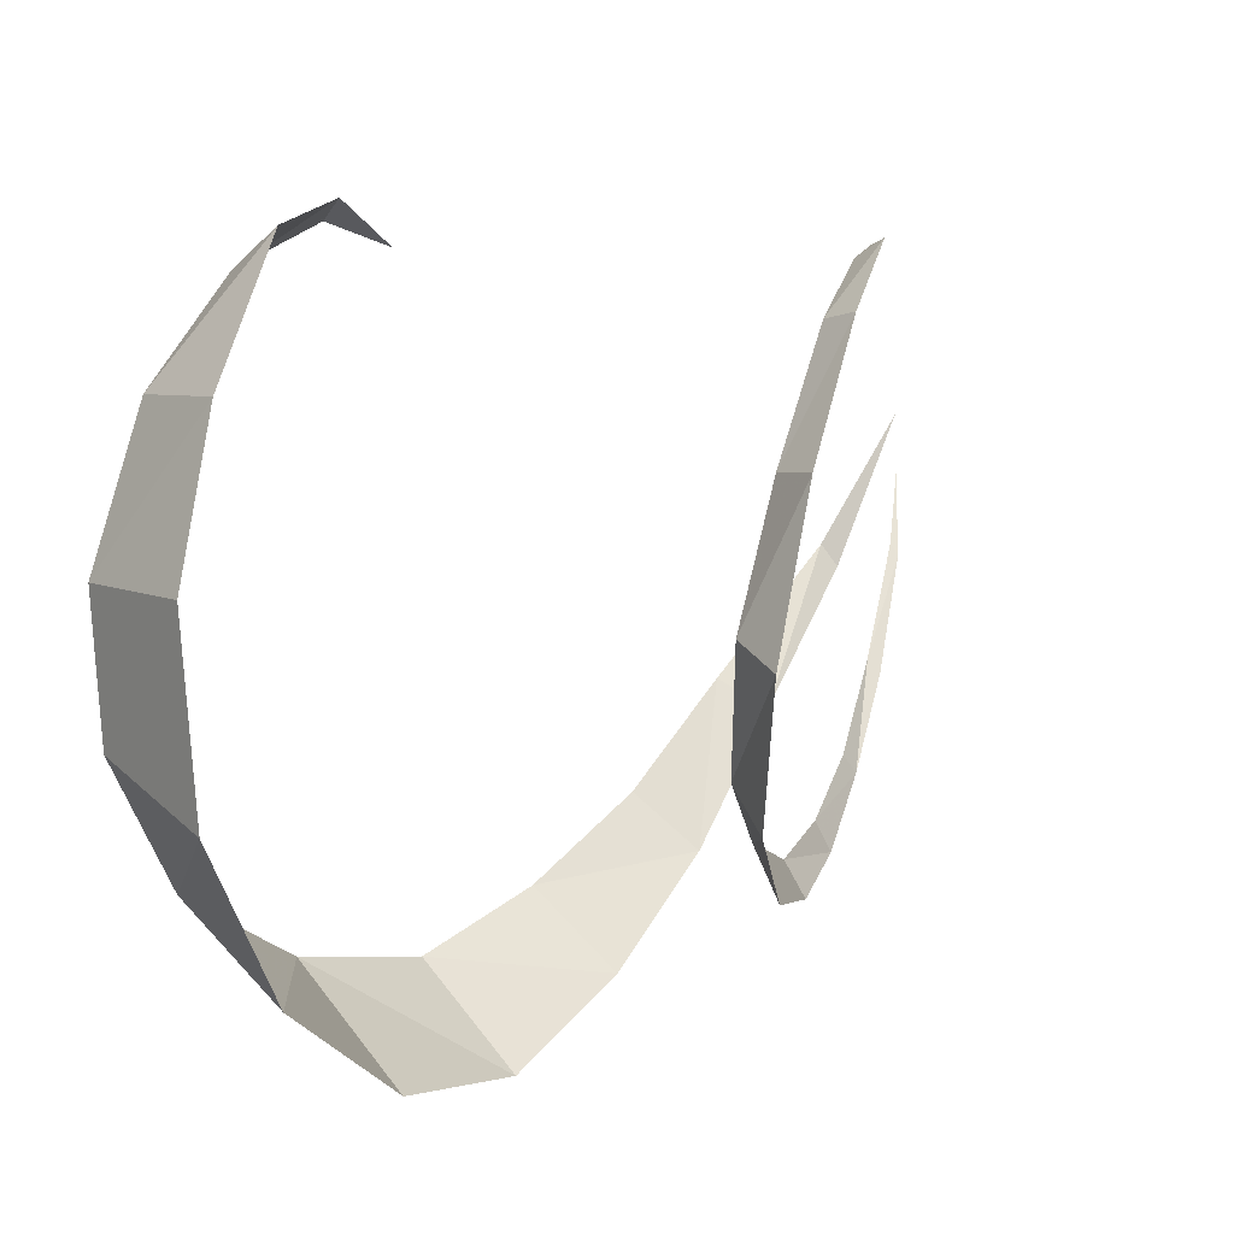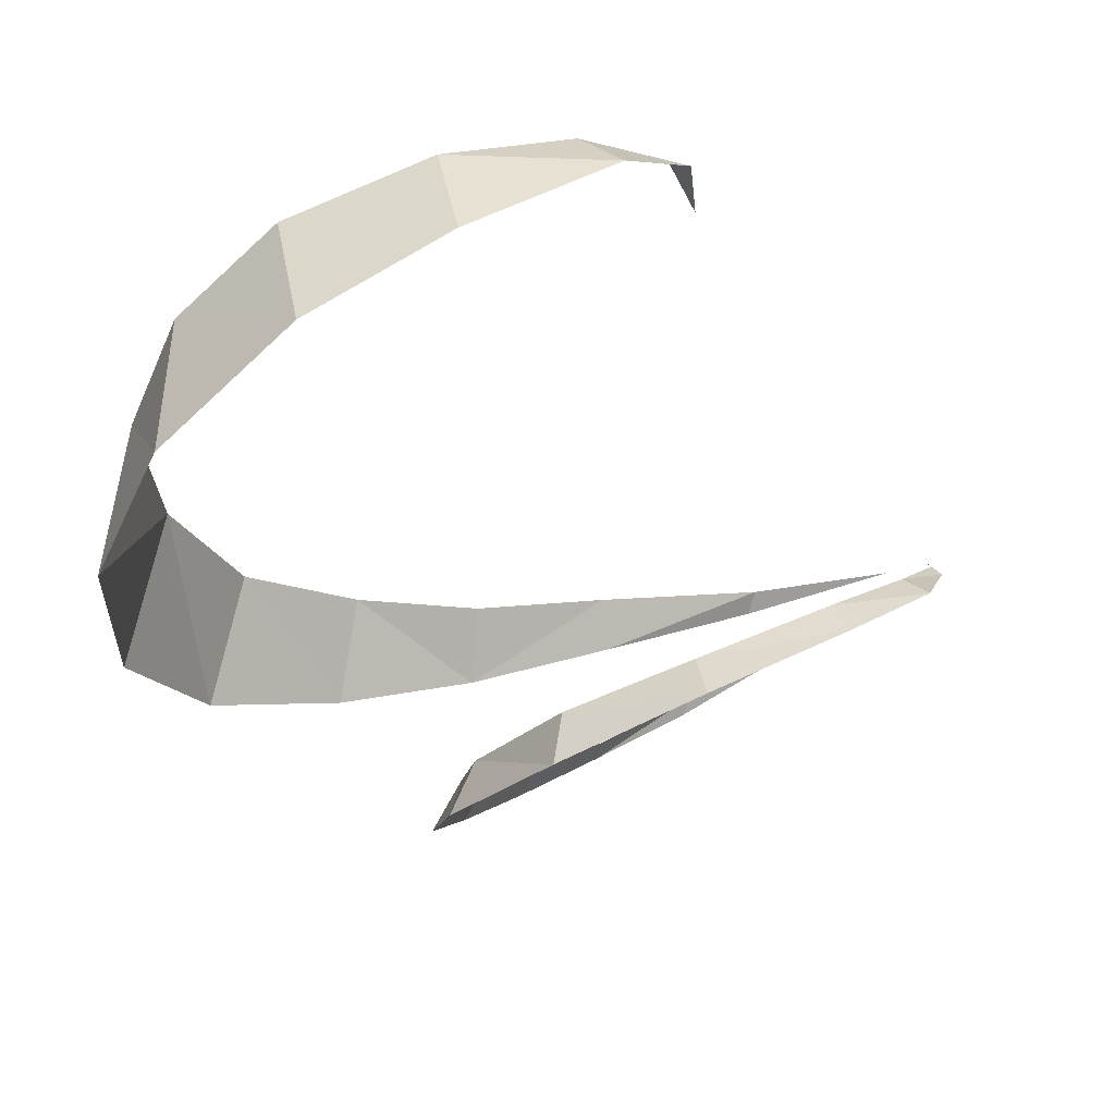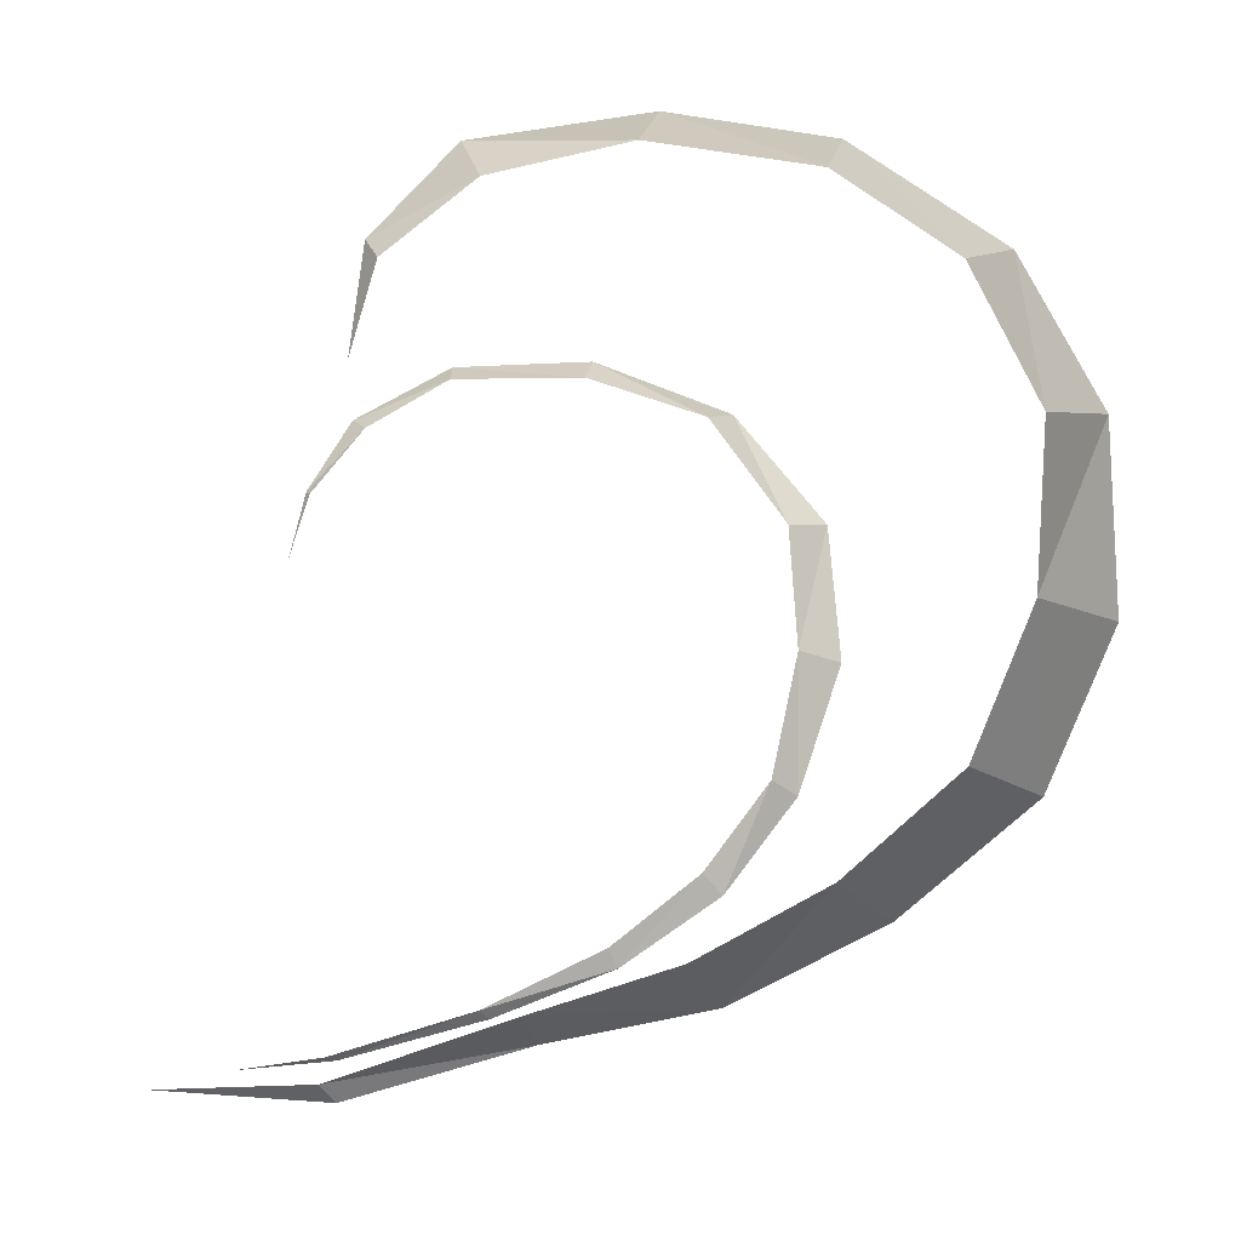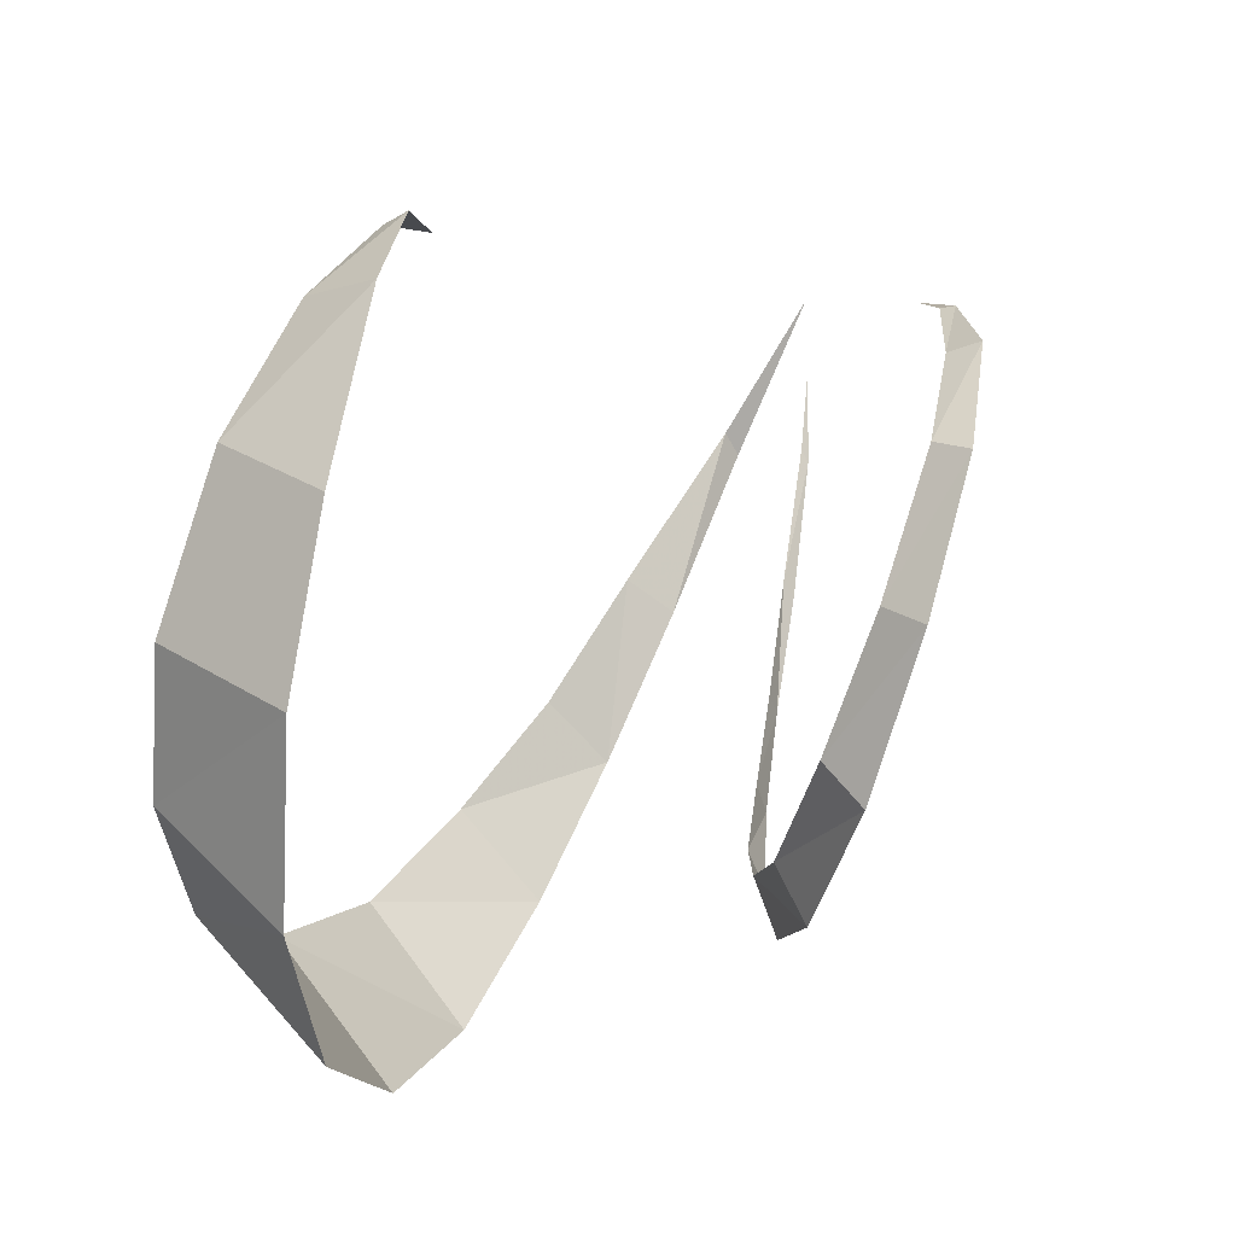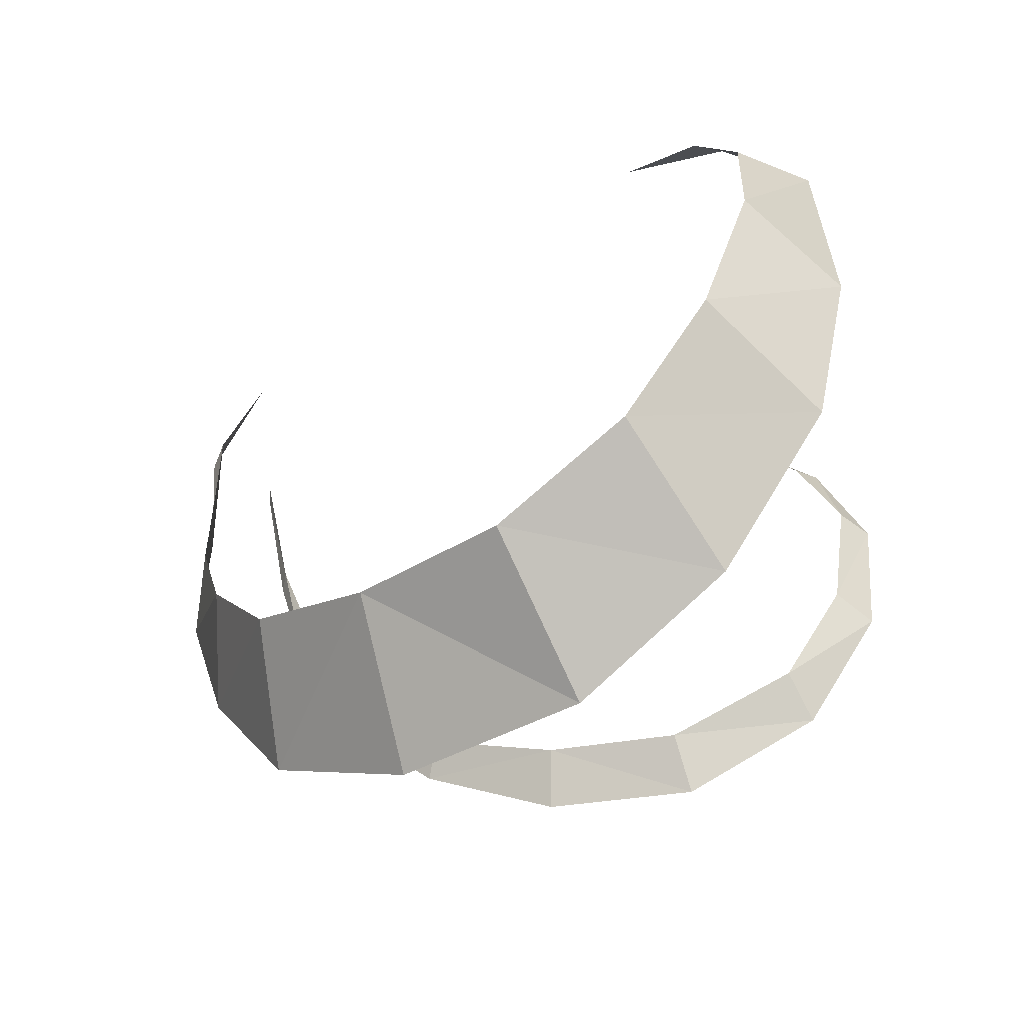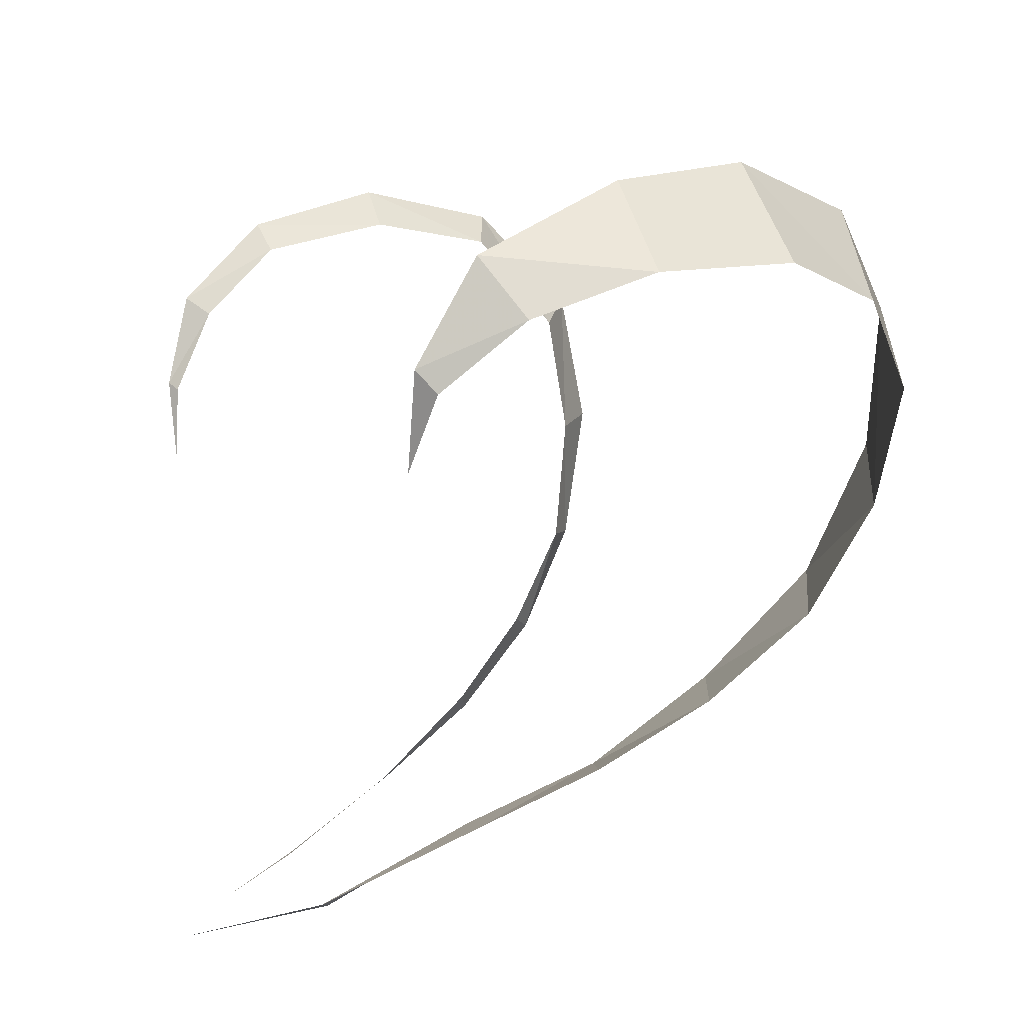
<metadata>
{"format":"obj","ext":"obj","renderer":"f3d","projection":"perspective","resolution":1024,"background":"white","views":[{"elev":-26.8,"azim":-157.2,"up":"+Z"},{"elev":66.4,"azim":-130.8,"up":"+Y"},{"elev":-4.0,"azim":70.9,"up":"+Y"},{"elev":-10.7,"azim":-171.7,"up":"+Z"},{"elev":-35.0,"azim":118.6,"up":"+Z"},{"elev":29.1,"azim":41.9,"up":"+Y"}]}
</metadata>
<code>
o skinSource0FKE
v 1.913 163.8 -6.915
v 1.793 163.4 -6.811
v 1.778 163.9 -6.891
v 2.16 164.2 -7.321
v 1.798 164.4 -7.334
v 2.469 164.3 -7.961
v 1.952 164.6 -8.247
v 2.744 164.2 -8.753
v 2.113 164.5 -9.103
v 2.85 163.8 -9.369
v 2.234 164 -9.927
v 2.854 163.1 -9.76
v 2.238 163.2 -10.42
v 2.706 162.3 -9.785
v 2.166 162.3 -10.5
v 2.006 161.4 -10.17
v 2.449 161.6 -9.561
v 1.742 160.8 -9.502
v 2.113 161 -9.053
v 1.459 160.4 -8.744
v 1.734 160.7 -8.46
v 1.357 160.4 -7.776
v 1.133 160.2 -7.927
v 0.8698 160.1 -6.915
v 0.8127 160 -7.016
v 0.4311 160 -6.179
v -0.3955 163 -7.141
v -0.2833 162.7 -7.005
v -0.4666 163.1 -7.139
v -0.4309 163.4 -7.446
v -0.5891 163.5 -7.417
v -0.3724 163.7 -7.898
v -0.5454 163.8 -7.959
v -0.152 163.7 -8.584
v -0.3494 163.8 -8.692
v 0.1177 163.5 -9.184
v -0.0685 163.5 -9.401
v 0.3689 162.9 -9.539
v 0.2263 162.9 -9.825
v 0.5257 162.2 -9.528
v 0.4239 162.1 -9.817
v 0.546 161.4 -9.515
v 0.6187 161.5 -9.336
v 0.5854 160.9 -9.082
v 0.6202 161.1 -8.956
v 0.5598 160.6 -8.524
v 0.5892 160.7 -8.463
v 0.5364 160.4 -7.801
v 0.4874 160.3 -7.876
v 0.4193 160.1 -7.111
v 0.4526 160.2 -7.041
v 0.4188 160.1 -6.594
g skinSource0FKE
f 1 2 3
f 4 1 3
f 5 4 3
f 6 4 5
f 7 6 5
f 6 7 8
f 7 9 8
f 9 10 8
f 11 10 9
f 12 10 11
f 13 12 11
f 12 13 14
f 14 13 15
f 14 15 16
f 17 14 16
f 18 17 16
f 18 19 17
f 19 18 20
f 19 20 21
f 20 22 21
f 23 22 20
f 24 22 23
f 25 24 23
f 25 26 24
f 27 28 29
f 30 27 29
f 31 30 29
f 30 31 32
f 31 33 32
f 32 33 34
f 33 35 34
f 35 36 34
f 37 36 35
f 38 36 37
f 39 38 37
f 38 39 40
f 40 39 41
f 40 41 42
f 43 40 42
f 44 43 42
f 44 45 43
f 45 44 46
f 45 46 47
f 46 48 47
f 49 48 46
f 48 49 50
f 48 50 51
f 50 52 51

</code>
